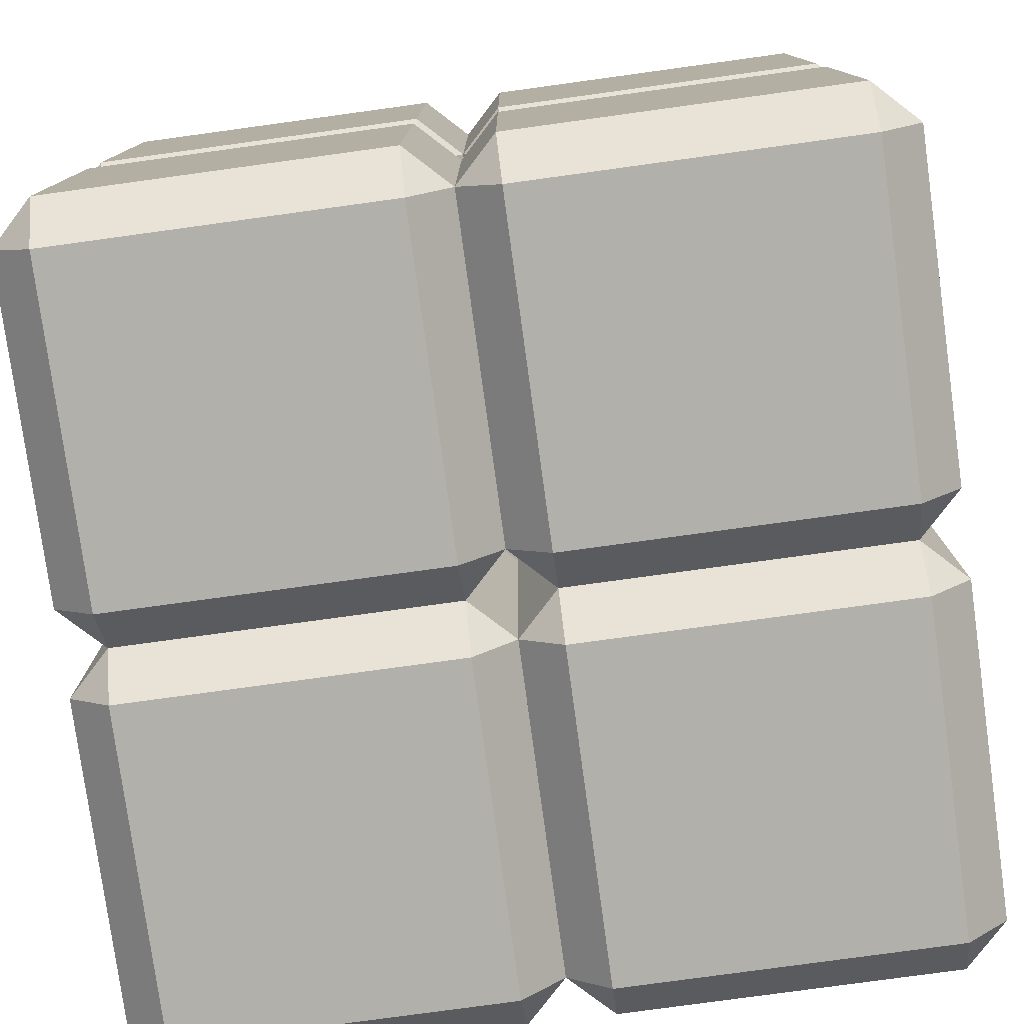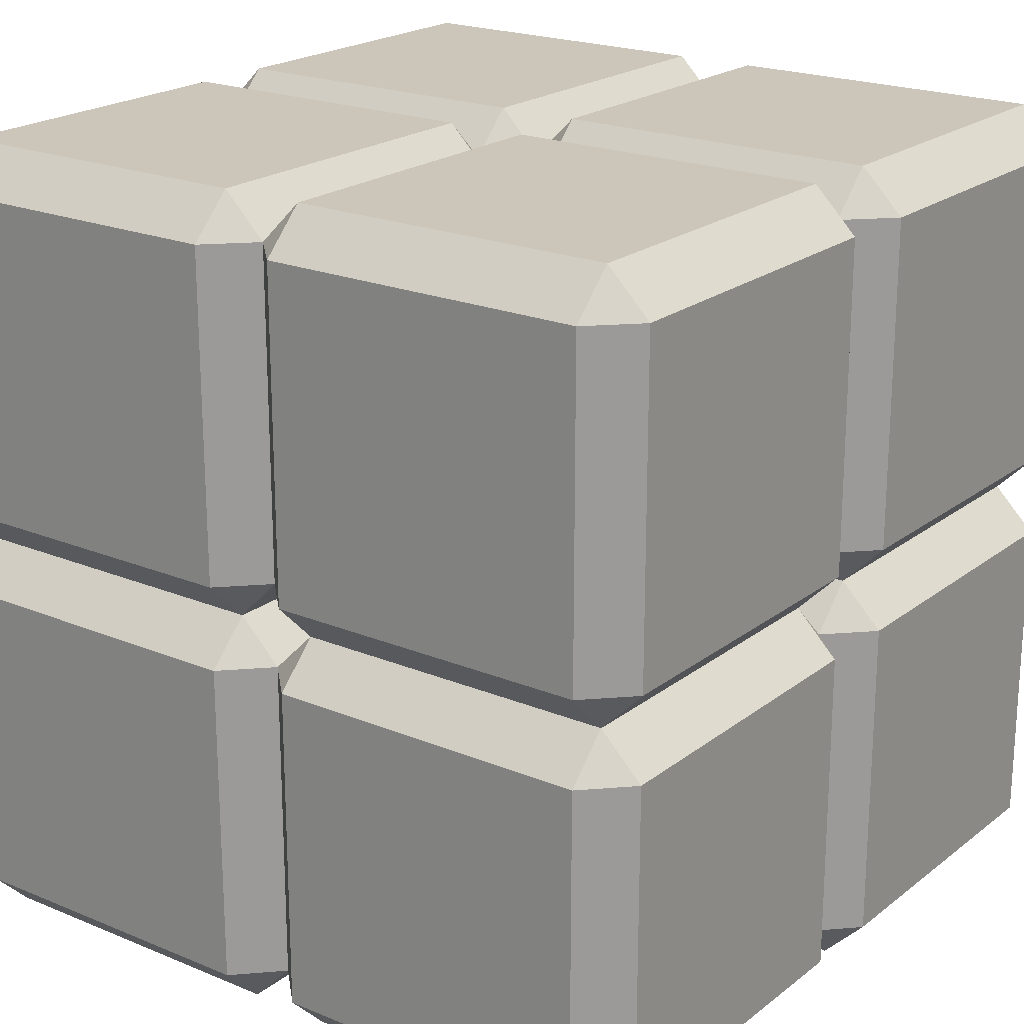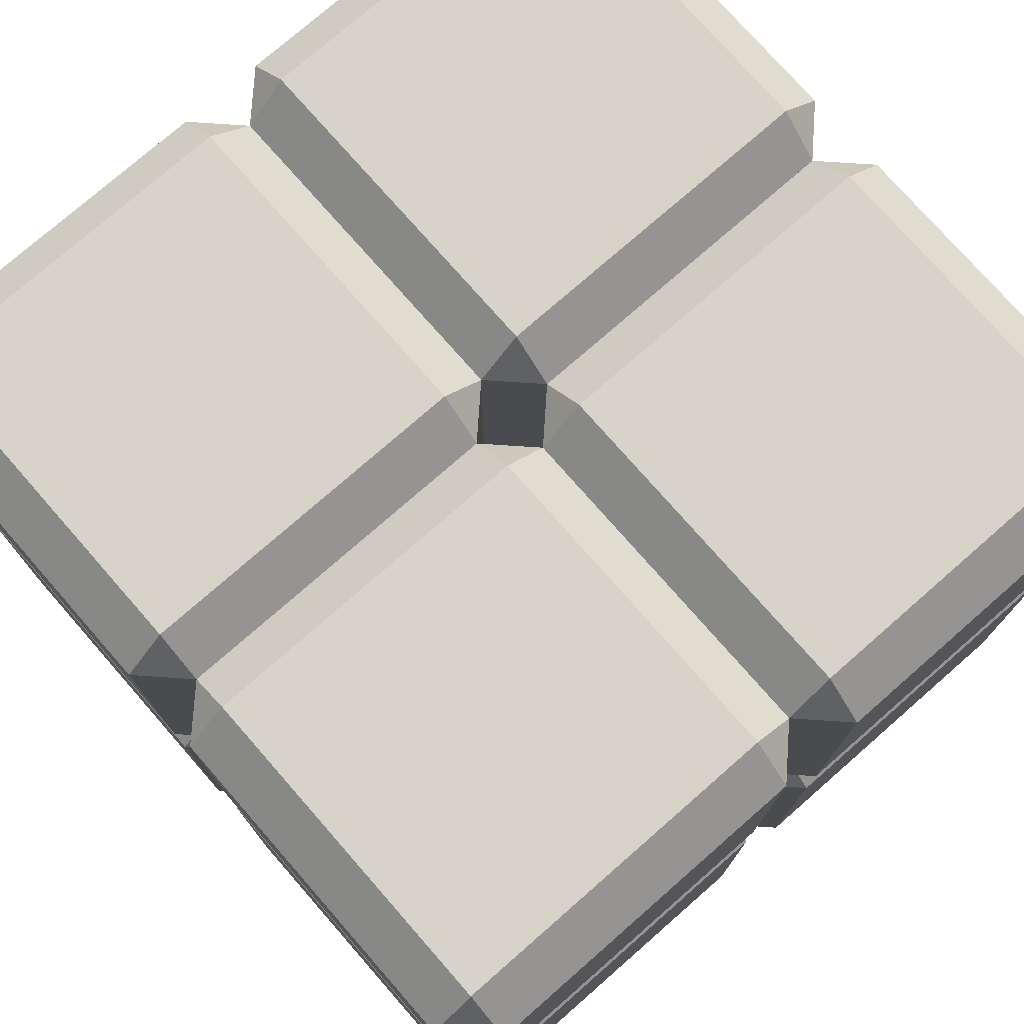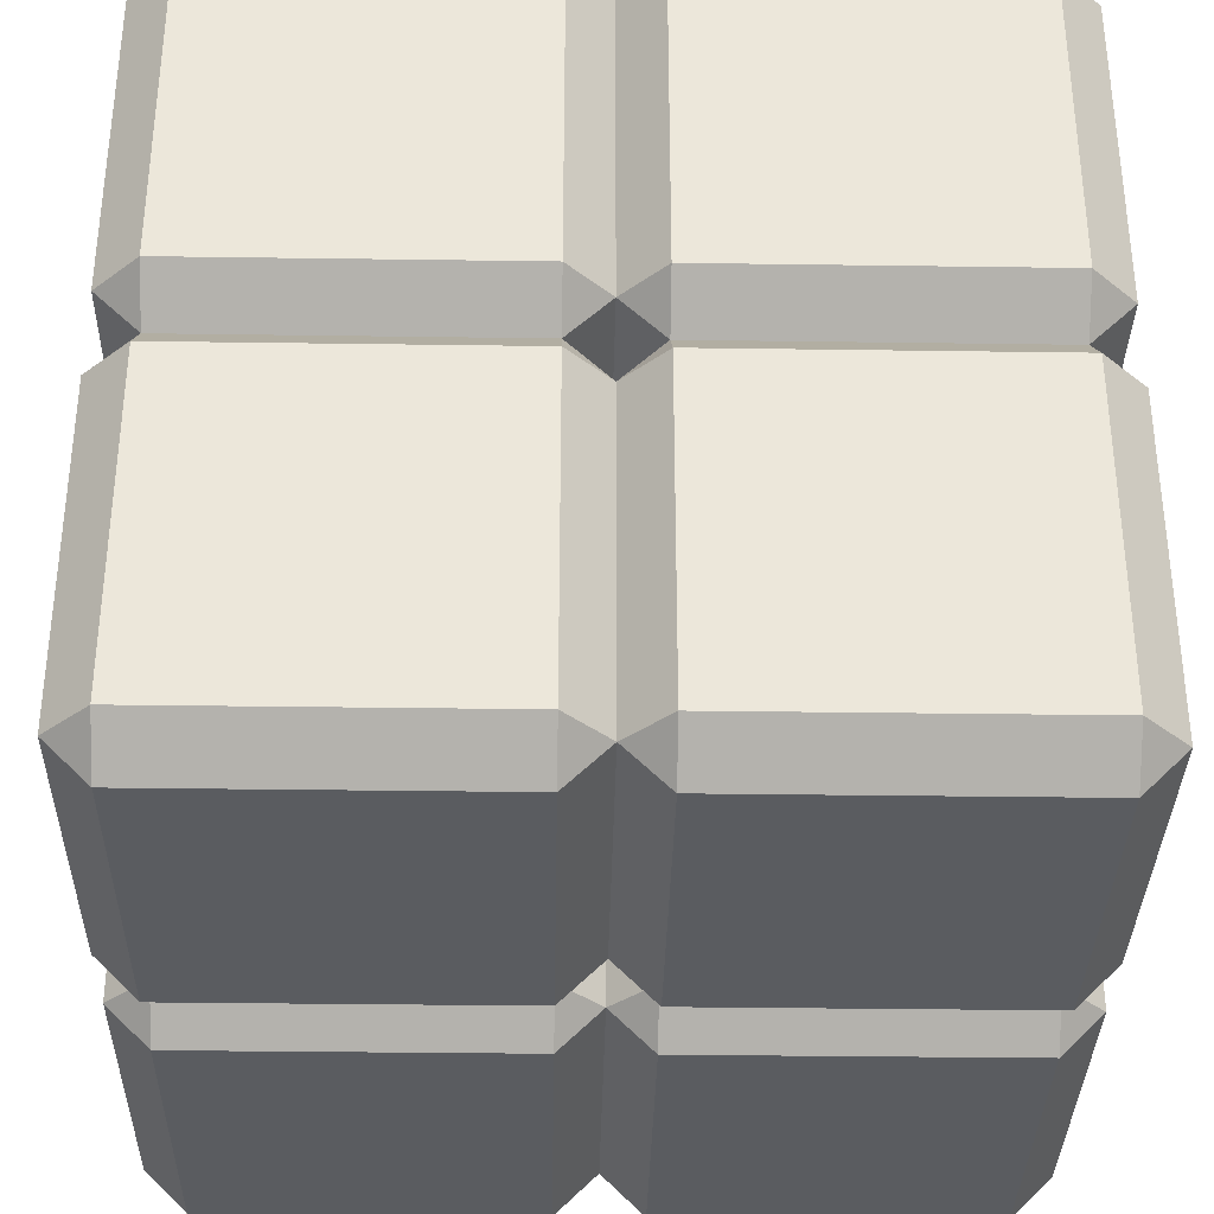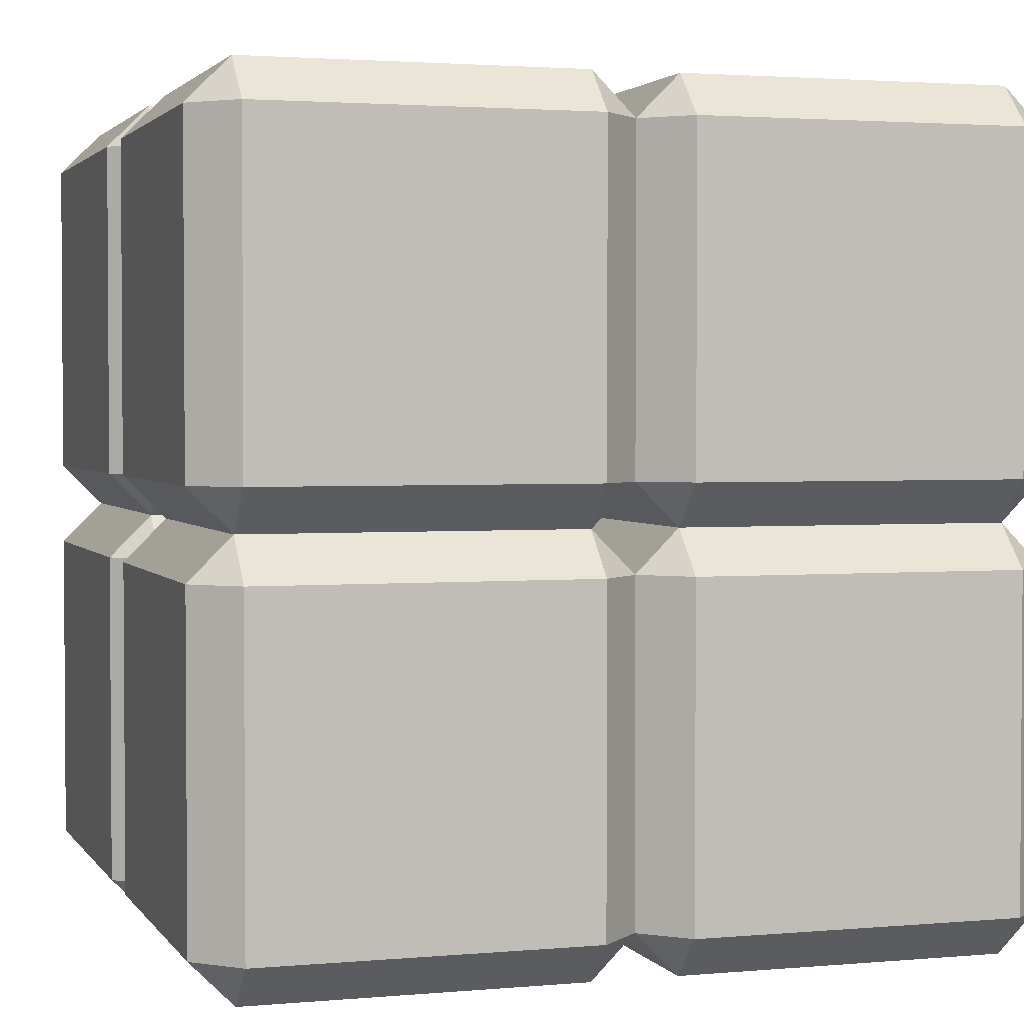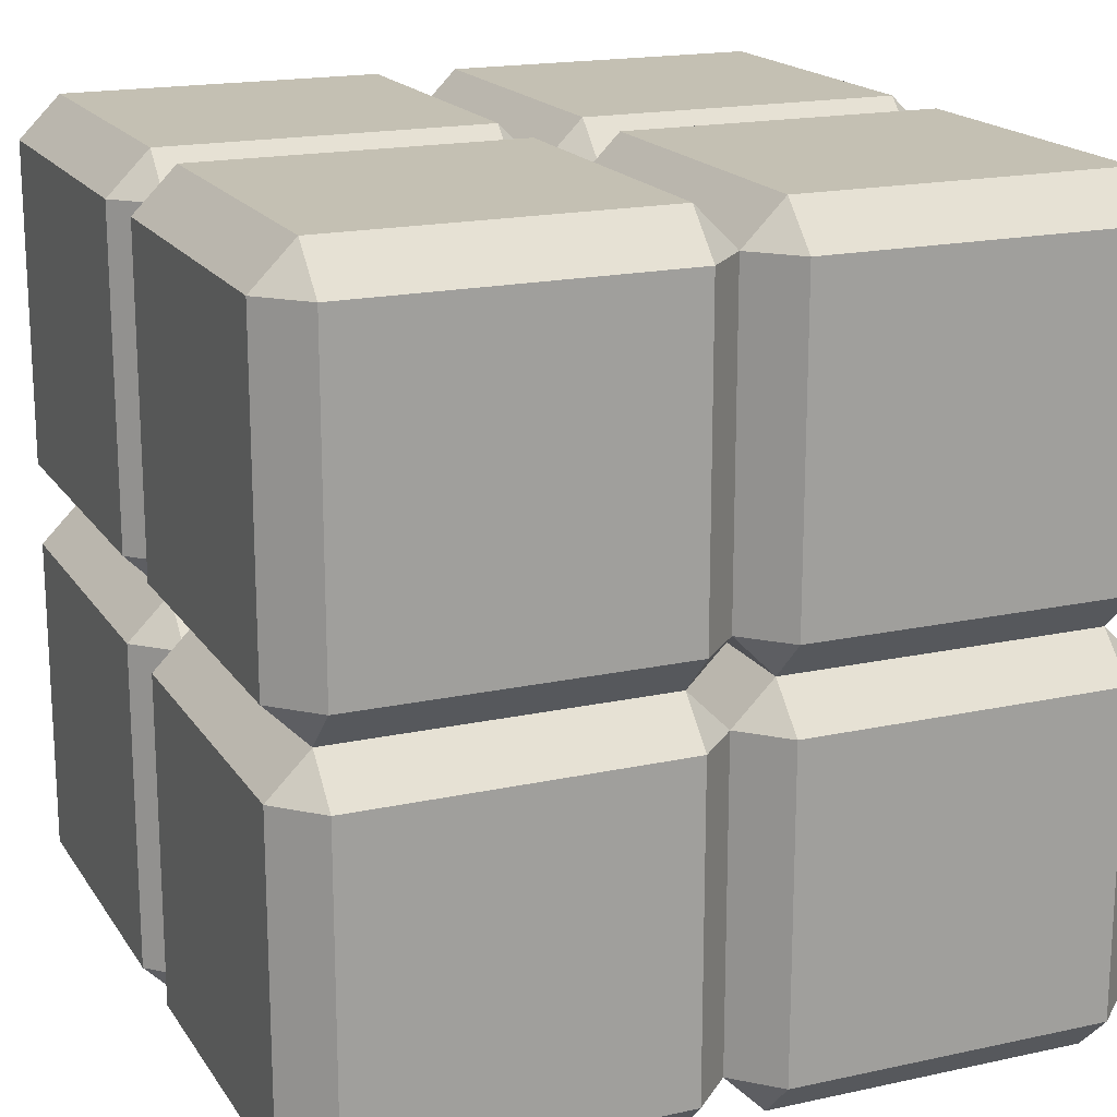
<metadata>
{"format":"obj","ext":"obj","renderer":"f3d","projection":"perspective","resolution":1024,"background":"white","views":[{"elev":-78.4,"azim":-82.2,"up":"+Y"},{"elev":21.0,"azim":-53.4,"up":"+Z"},{"elev":76.1,"azim":-131.2,"up":"+Y"},{"elev":-34.4,"azim":88.9,"up":"+Y"},{"elev":2.4,"azim":72.4,"up":"+Y"},{"elev":18.0,"azim":156.9,"up":"+Y"}]}
</metadata>
<code>
o Cube
v 0.2053 0 -0.2053
v 0.2053 0.2053 0
v 0 0.2053 -0.2053
v 0.2053 1.795 0
v 0.2053 2 -0.2053
v 0 1.795 -0.2053
v 0.2053 0 -1.795
v 0 0.2053 -1.795
v 0.2053 0.2053 -2
v 0.2053 2 -1.795
v 0.2053 1.795 -2
v 0 1.795 -1.795
v 1.795 0 -0.2053
v 2 0.2053 -0.2053
v 1.795 0.2053 0
v 1.795 2 -0.2053
v 1.795 1.795 0
v 2 1.795 -0.2053
v 1.795 0 -1.795
v 1.795 0.2053 -2
v 2 0.2053 -1.795
v 1.795 2 -1.795
v 2 1.795 -1.795
v 1.795 1.795 -2
f 15 17 4 2
f 21 23 18 14
f 22 10 5 16
f 3 6 12 8
f 9 11 24 20
f 1 2 3
f 4 5 6
f 7 8 9
f 10 11 12
f 13 14 15
f 16 17 18
f 19 20 21
f 22 23 24
f 7 1 3 8
f 2 4 6 3
f 5 10 12 6
f 11 9 8 12
f 19 7 9 20
f 10 22 24 11
f 23 21 20 24
f 13 19 21 14
f 22 16 18 23
f 17 15 14 18
f 1 13 15 2
f 16 5 4 17
f 7 19 13 1
o Cube.001
v -1.795 0 -0.2053
v -1.795 0.2053 0
v -2 0.2053 -0.2053
v -1.795 1.795 0
v -1.795 2 -0.2053
v -2 1.795 -0.2053
v -1.795 0 -1.795
v -2 0.2053 -1.795
v -1.795 0.2053 -2
v -1.795 2 -1.795
v -1.795 1.795 -2
v -2 1.795 -1.795
v -0.2053 0 -0.2053
v 0 0.2053 -0.2053
v -0.2053 0.2053 0
v -0.2053 2 -0.2053
v -0.2053 1.795 0
v 0 1.795 -0.2053
v -0.2053 0 -1.795
v -0.2053 0.2053 -2
v 0 0.2053 -1.795
v -0.2053 2 -1.795
v 0 1.795 -1.795
v -0.2053 1.795 -2
f 39 41 28 26
f 45 47 42 38
f 46 34 29 40
f 27 30 36 32
f 33 35 48 44
f 25 26 27
f 28 29 30
f 31 32 33
f 34 35 36
f 37 38 39
f 40 41 42
f 43 44 45
f 46 47 48
f 31 25 27 32
f 26 28 30 27
f 29 34 36 30
f 35 33 32 36
f 43 31 33 44
f 34 46 48 35
f 47 45 44 48
f 37 43 45 38
f 46 40 42 47
f 41 39 38 42
f 25 37 39 26
f 40 29 28 41
f 31 43 37 25
o Cube.002
v -1.795 -2 -0.2053
v -1.795 -1.795 0
v -2 -1.795 -0.2053
v -1.795 -0.2053 0
v -1.795 0 -0.2053
v -2 -0.2053 -0.2053
v -1.795 -2 -1.795
v -2 -1.795 -1.795
v -1.795 -1.795 -2
v -1.795 0 -1.795
v -1.795 -0.2053 -2
v -2 -0.2053 -1.795
v -0.2053 -2 -0.2053
v 0 -1.795 -0.2053
v -0.2053 -1.795 0
v -0.2053 0 -0.2053
v -0.2053 -0.2053 0
v 0 -0.2053 -0.2053
v -0.2053 -2 -1.795
v -0.2053 -1.795 -2
v 0 -1.795 -1.795
v -0.2053 0 -1.795
v 0 -0.2053 -1.795
v -0.2053 -0.2053 -2
f 63 65 52 50
f 69 71 66 62
f 70 58 53 64
f 51 54 60 56
f 57 59 72 68
f 49 50 51
f 52 53 54
f 55 56 57
f 58 59 60
f 61 62 63
f 64 65 66
f 67 68 69
f 70 71 72
f 55 49 51 56
f 50 52 54 51
f 53 58 60 54
f 59 57 56 60
f 67 55 57 68
f 58 70 72 59
f 71 69 68 72
f 61 67 69 62
f 70 64 66 71
f 65 63 62 66
f 49 61 63 50
f 64 53 52 65
f 55 67 61 49
o Cube.003
v 0.2053 -2 -0.2053
v 0.2053 -1.795 0
v 0 -1.795 -0.2053
v 0.2053 -0.2053 0
v 0.2053 0 -0.2053
v 0 -0.2053 -0.2053
v 0.2053 -2 -1.795
v 0 -1.795 -1.795
v 0.2053 -1.795 -2
v 0.2053 0 -1.795
v 0.2053 -0.2053 -2
v 0 -0.2053 -1.795
v 1.795 -2 -0.2053
v 2 -1.795 -0.2053
v 1.795 -1.795 0
v 1.795 0 -0.2053
v 1.795 -0.2053 0
v 2 -0.2053 -0.2053
v 1.795 -2 -1.795
v 1.795 -1.795 -2
v 2 -1.795 -1.795
v 1.795 0 -1.795
v 2 -0.2053 -1.795
v 1.795 -0.2053 -2
f 87 89 76 74
f 93 95 90 86
f 94 82 77 88
f 75 78 84 80
f 81 83 96 92
f 73 74 75
f 76 77 78
f 79 80 81
f 82 83 84
f 85 86 87
f 88 89 90
f 91 92 93
f 94 95 96
f 79 73 75 80
f 74 76 78 75
f 77 82 84 78
f 83 81 80 84
f 91 79 81 92
f 82 94 96 83
f 95 93 92 96
f 85 91 93 86
f 94 88 90 95
f 89 87 86 90
f 73 85 87 74
f 88 77 76 89
f 79 91 85 73
o Cube.004
v 0.2053 -2 1.795
v 0.2053 -1.795 2
v 0 -1.795 1.795
v 0.2053 -0.2053 2
v 0.2053 0 1.795
v 0 -0.2053 1.795
v 0.2053 -2 0.2053
v 0 -1.795 0.2053
v 0.2053 -1.795 0
v 0.2053 0 0.2053
v 0.2053 -0.2053 0
v 0 -0.2053 0.2053
v 1.795 -2 1.795
v 2 -1.795 1.795
v 1.795 -1.795 2
v 1.795 0 1.795
v 1.795 -0.2053 2
v 2 -0.2053 1.795
v 1.795 -2 0.2053
v 1.795 -1.795 0
v 2 -1.795 0.2053
v 1.795 0 0.2053
v 2 -0.2053 0.2053
v 1.795 -0.2053 0
f 111 113 100 98
f 117 119 114 110
f 118 106 101 112
f 99 102 108 104
f 105 107 120 116
f 97 98 99
f 100 101 102
f 103 104 105
f 106 107 108
f 109 110 111
f 112 113 114
f 115 116 117
f 118 119 120
f 103 97 99 104
f 98 100 102 99
f 101 106 108 102
f 107 105 104 108
f 115 103 105 116
f 106 118 120 107
f 119 117 116 120
f 109 115 117 110
f 118 112 114 119
f 113 111 110 114
f 97 109 111 98
f 112 101 100 113
f 103 115 109 97
o Cube.005
v -1.795 -2 1.795
v -1.795 -1.795 2
v -2 -1.795 1.795
v -1.795 -0.2053 2
v -1.795 0 1.795
v -2 -0.2053 1.795
v -1.795 -2 0.2053
v -2 -1.795 0.2053
v -1.795 -1.795 0
v -1.795 0 0.2053
v -1.795 -0.2053 0
v -2 -0.2053 0.2053
v -0.2053 -2 1.795
v 0 -1.795 1.795
v -0.2053 -1.795 2
v -0.2053 0 1.795
v -0.2053 -0.2053 2
v 0 -0.2053 1.795
v -0.2053 -2 0.2053
v -0.2053 -1.795 0
v 0 -1.795 0.2053
v -0.2053 0 0.2053
v 0 -0.2053 0.2053
v -0.2053 -0.2053 0
f 135 137 124 122
f 141 143 138 134
f 142 130 125 136
f 123 126 132 128
f 129 131 144 140
f 121 122 123
f 124 125 126
f 127 128 129
f 130 131 132
f 133 134 135
f 136 137 138
f 139 140 141
f 142 143 144
f 127 121 123 128
f 122 124 126 123
f 125 130 132 126
f 131 129 128 132
f 139 127 129 140
f 130 142 144 131
f 143 141 140 144
f 133 139 141 134
f 142 136 138 143
f 137 135 134 138
f 121 133 135 122
f 136 125 124 137
f 127 139 133 121
o Cube.006
v -1.795 0 1.795
v -1.795 0.2053 2
v -2 0.2053 1.795
v -1.795 1.795 2
v -1.795 2 1.795
v -2 1.795 1.795
v -1.795 0 0.2053
v -2 0.2053 0.2053
v -1.795 0.2053 0
v -1.795 2 0.2053
v -1.795 1.795 0
v -2 1.795 0.2053
v -0.2053 0 1.795
v 0 0.2053 1.795
v -0.2053 0.2053 2
v -0.2053 2 1.795
v -0.2053 1.795 2
v 0 1.795 1.795
v -0.2053 0 0.2053
v -0.2053 0.2053 0
v 0 0.2053 0.2053
v -0.2053 2 0.2053
v 0 1.795 0.2053
v -0.2053 1.795 0
f 159 161 148 146
f 165 167 162 158
f 166 154 149 160
f 147 150 156 152
f 153 155 168 164
f 145 146 147
f 148 149 150
f 151 152 153
f 154 155 156
f 157 158 159
f 160 161 162
f 163 164 165
f 166 167 168
f 151 145 147 152
f 146 148 150 147
f 149 154 156 150
f 155 153 152 156
f 163 151 153 164
f 154 166 168 155
f 167 165 164 168
f 157 163 165 158
f 166 160 162 167
f 161 159 158 162
f 145 157 159 146
f 160 149 148 161
f 151 163 157 145
o Cube.007
v 0.2053 0 1.795
v 0.2053 0.2053 2
v 0 0.2053 1.795
v 0.2053 1.795 2
v 0.2053 2 1.795
v 0 1.795 1.795
v 0.2053 0 0.2053
v 0 0.2053 0.2053
v 0.2053 0.2053 0
v 0.2053 2 0.2053
v 0.2053 1.795 0
v 0 1.795 0.2053
v 1.795 0 1.795
v 2 0.2053 1.795
v 1.795 0.2053 2
v 1.795 2 1.795
v 1.795 1.795 2
v 2 1.795 1.795
v 1.795 0 0.2053
v 1.795 0.2053 0
v 2 0.2053 0.2053
v 1.795 2 0.2053
v 2 1.795 0.2053
v 1.795 1.795 0
f 183 185 172 170
f 189 191 186 182
f 190 178 173 184
f 171 174 180 176
f 177 179 192 188
f 169 170 171
f 172 173 174
f 175 176 177
f 178 179 180
f 181 182 183
f 184 185 186
f 187 188 189
f 190 191 192
f 175 169 171 176
f 170 172 174 171
f 173 178 180 174
f 179 177 176 180
f 187 175 177 188
f 178 190 192 179
f 191 189 188 192
f 181 187 189 182
f 190 184 186 191
f 185 183 182 186
f 169 181 183 170
f 184 173 172 185
f 175 187 181 169

</code>
